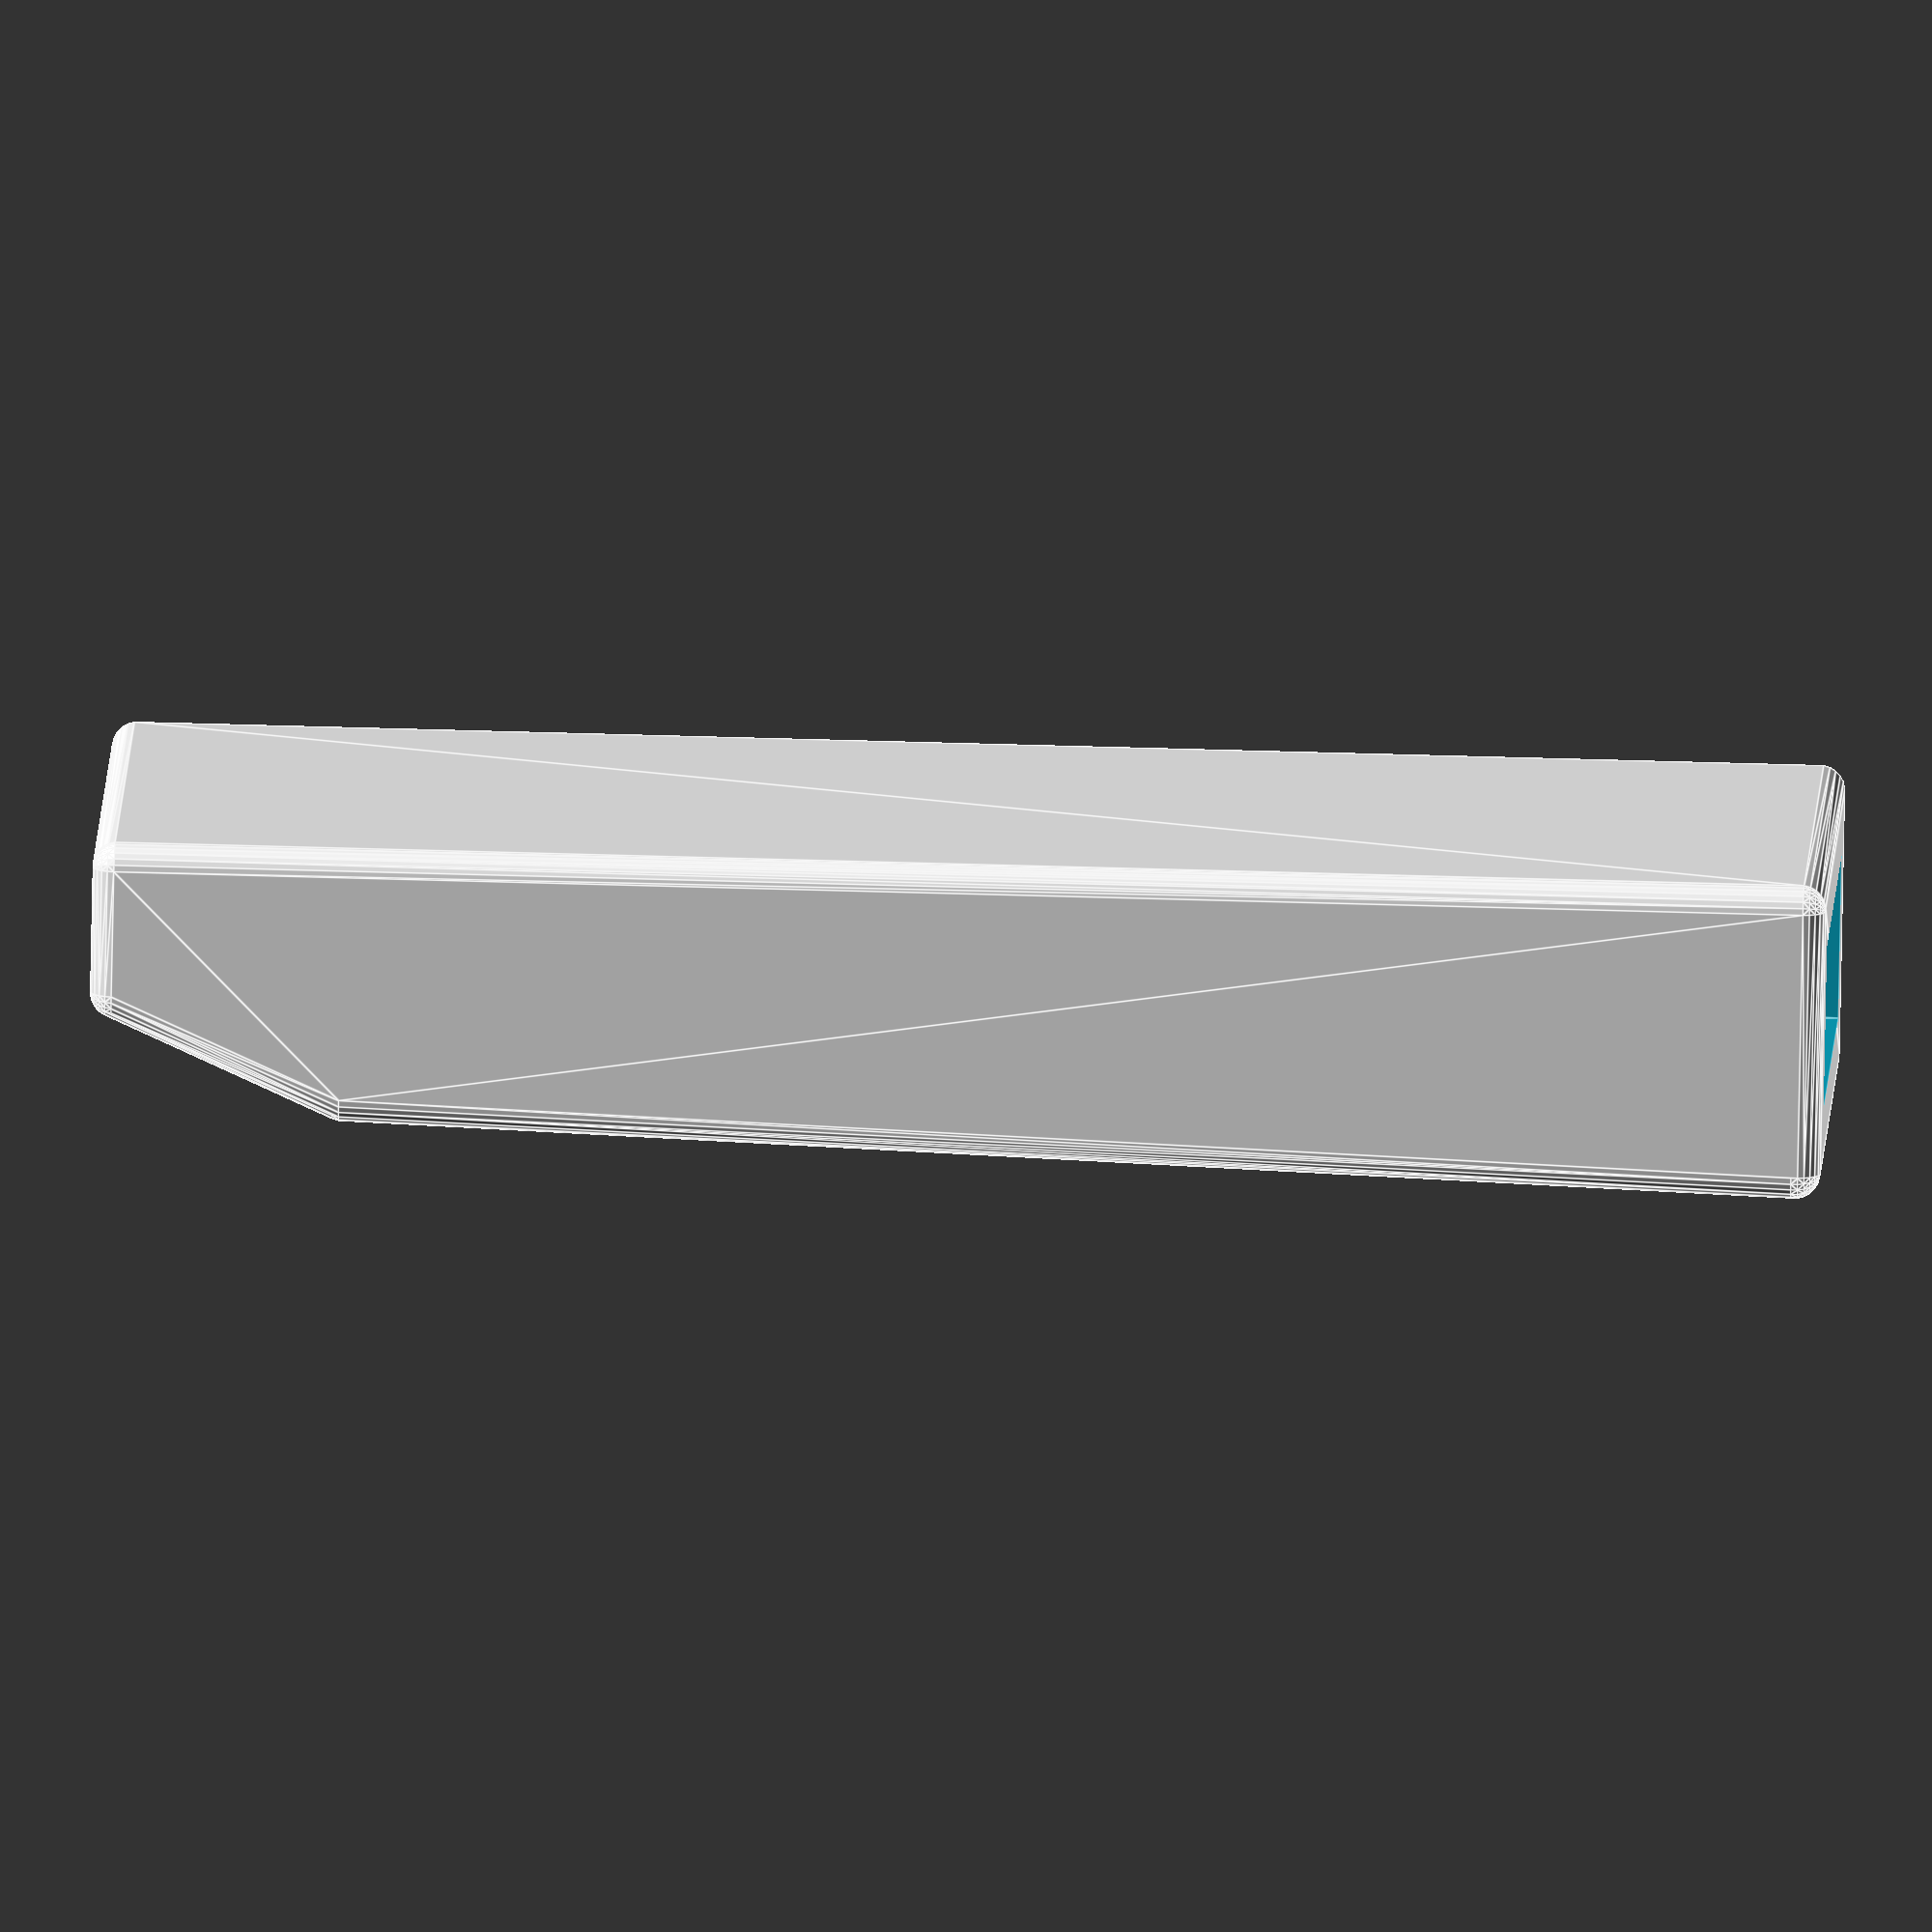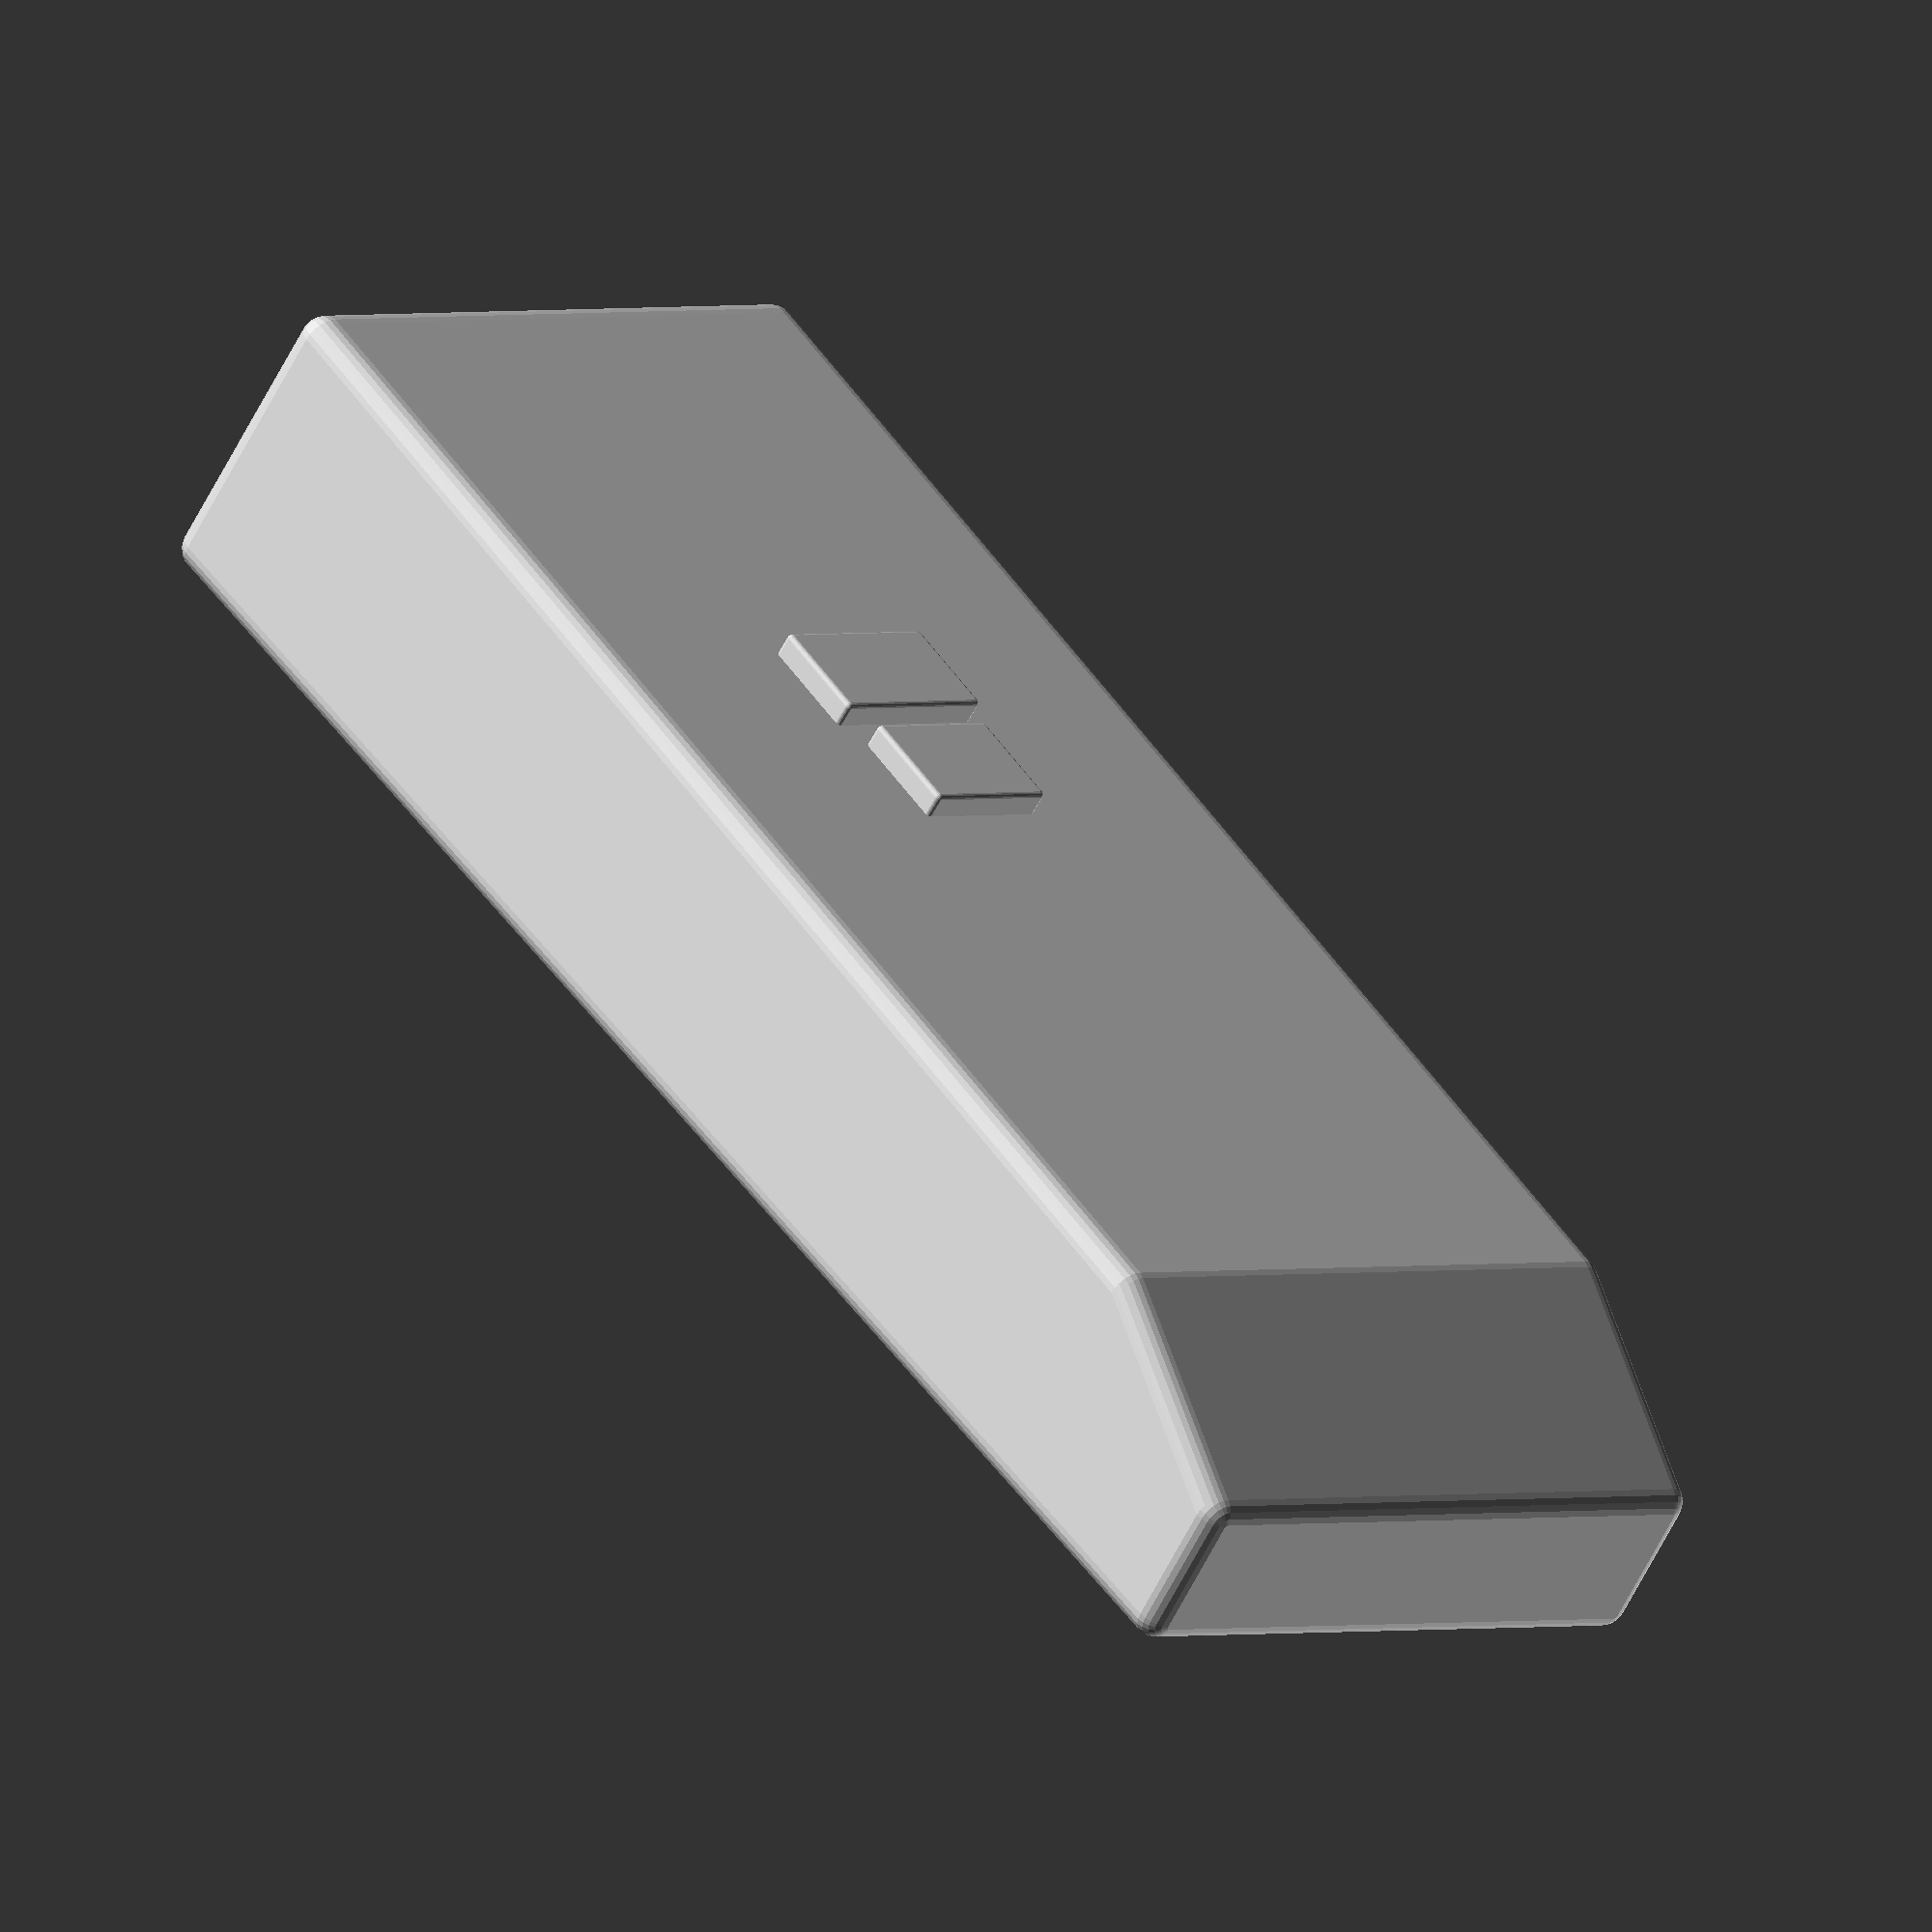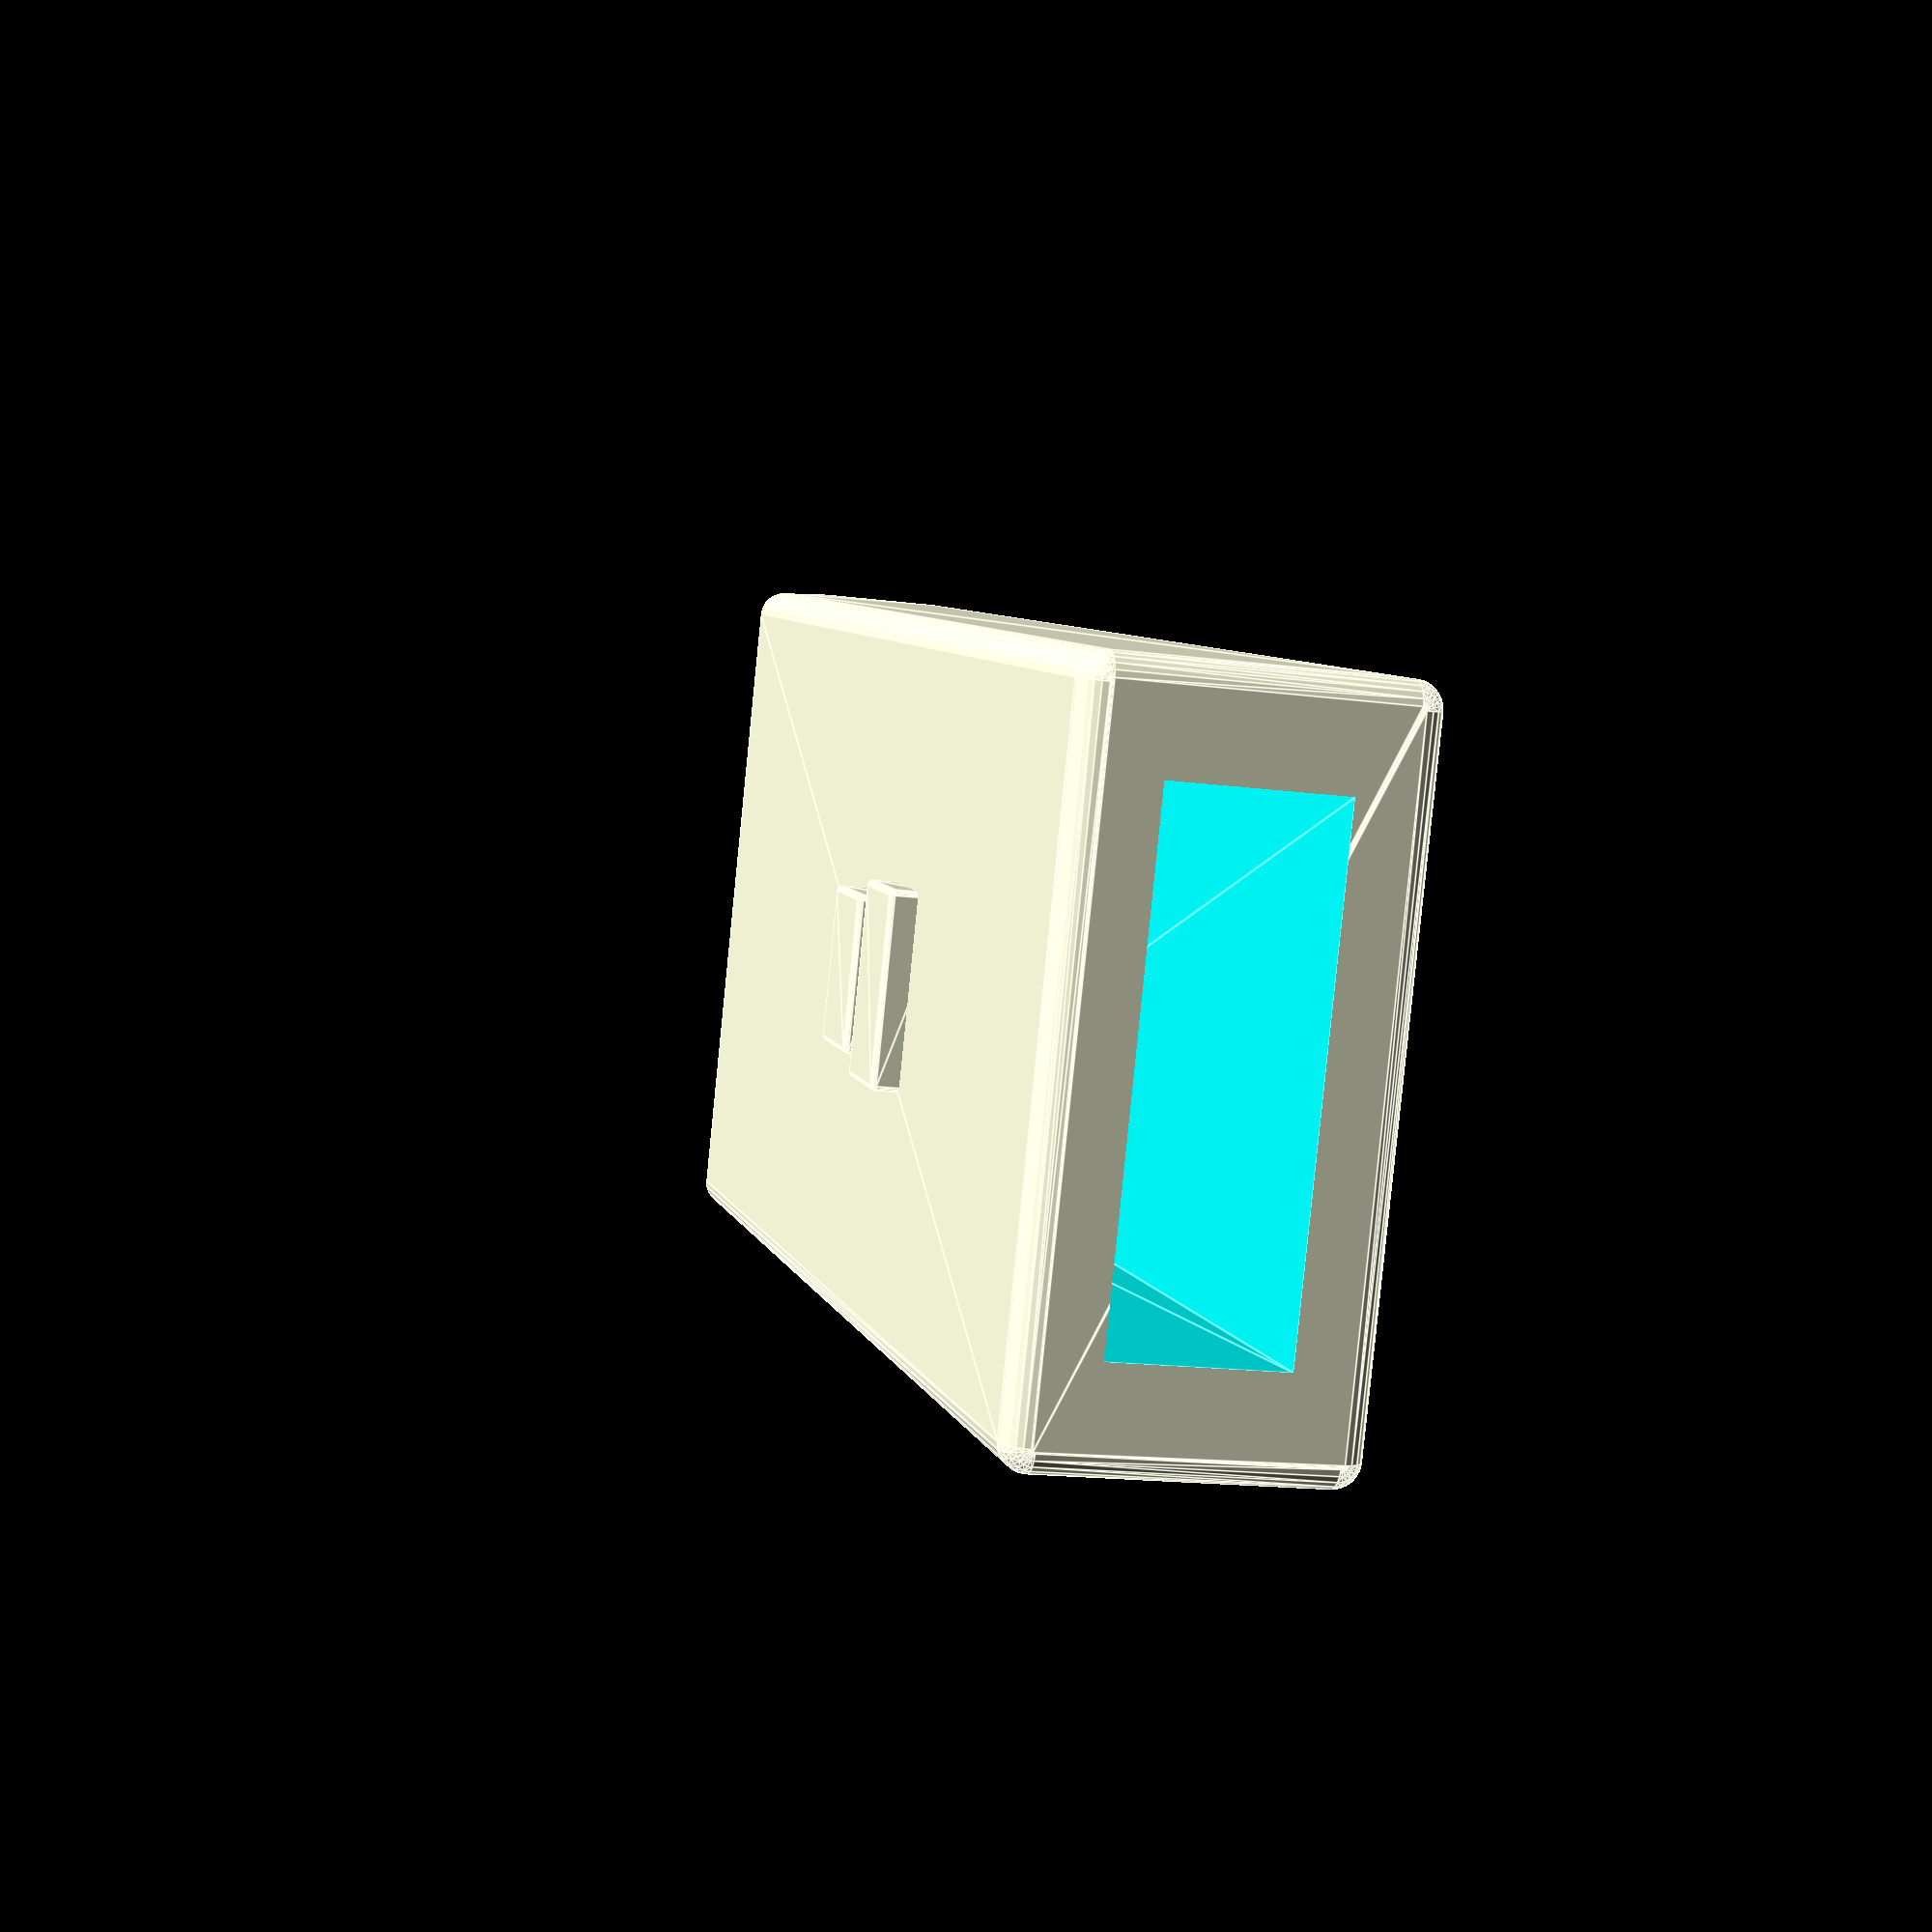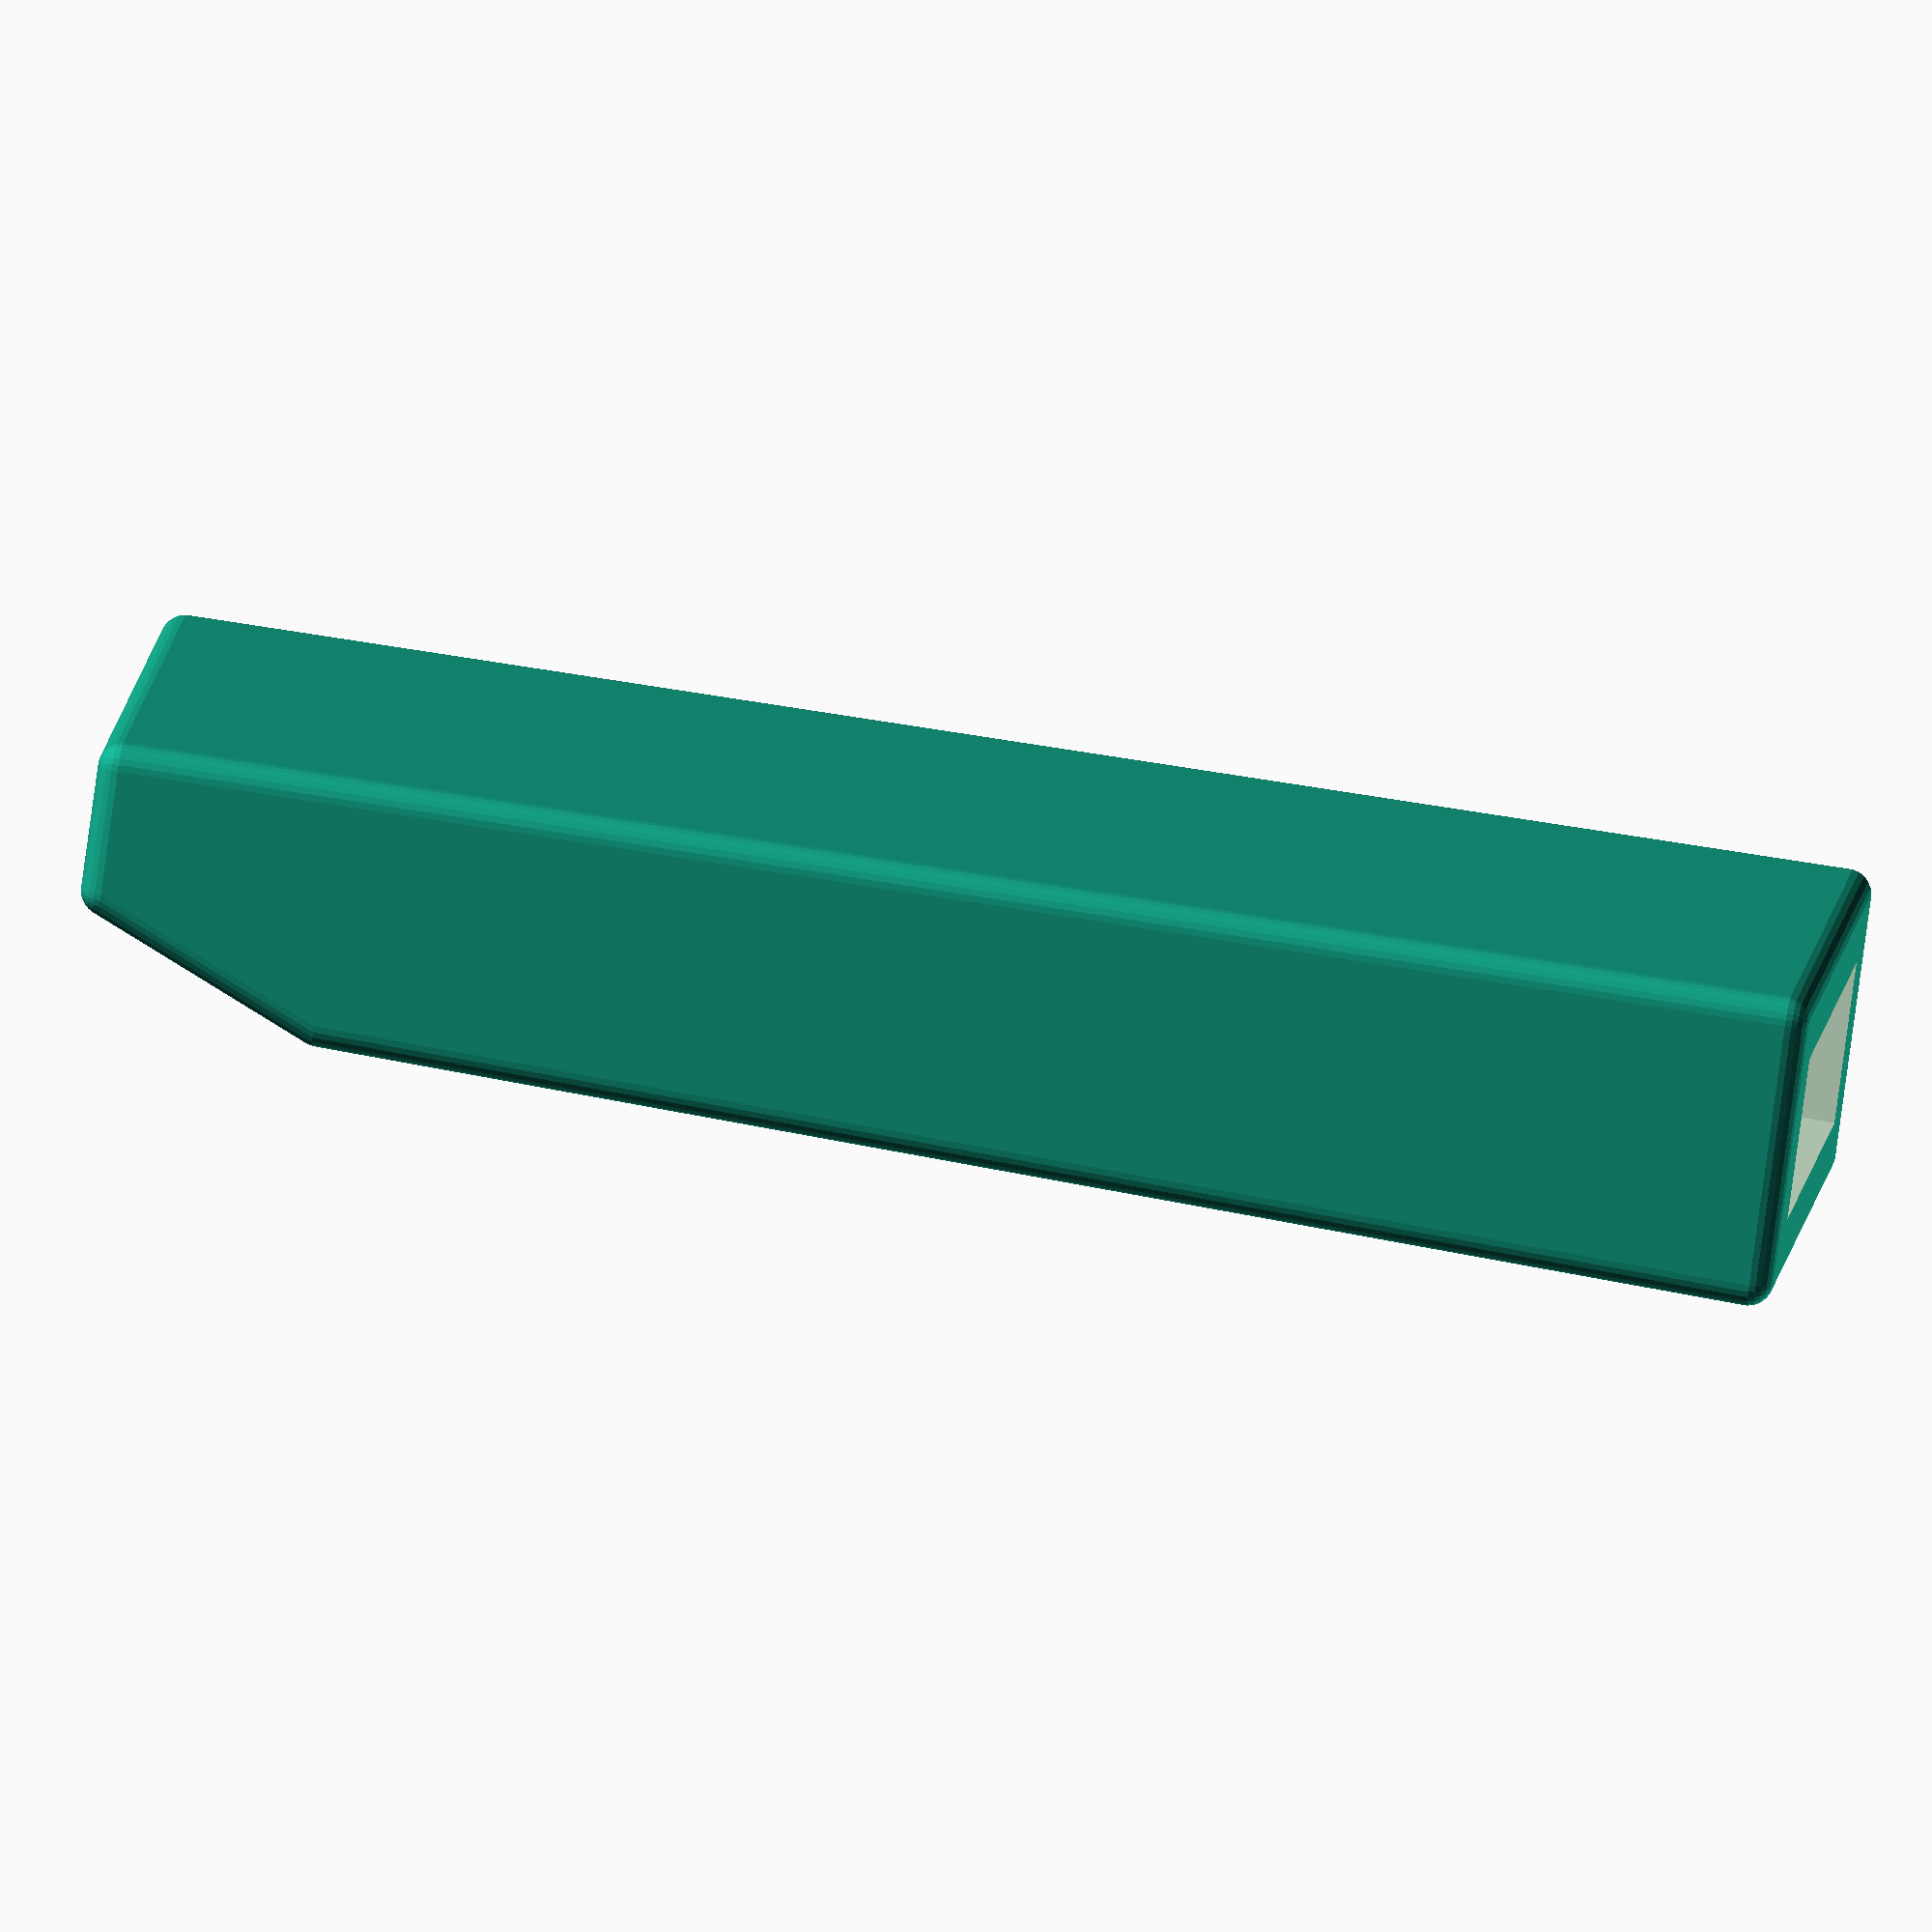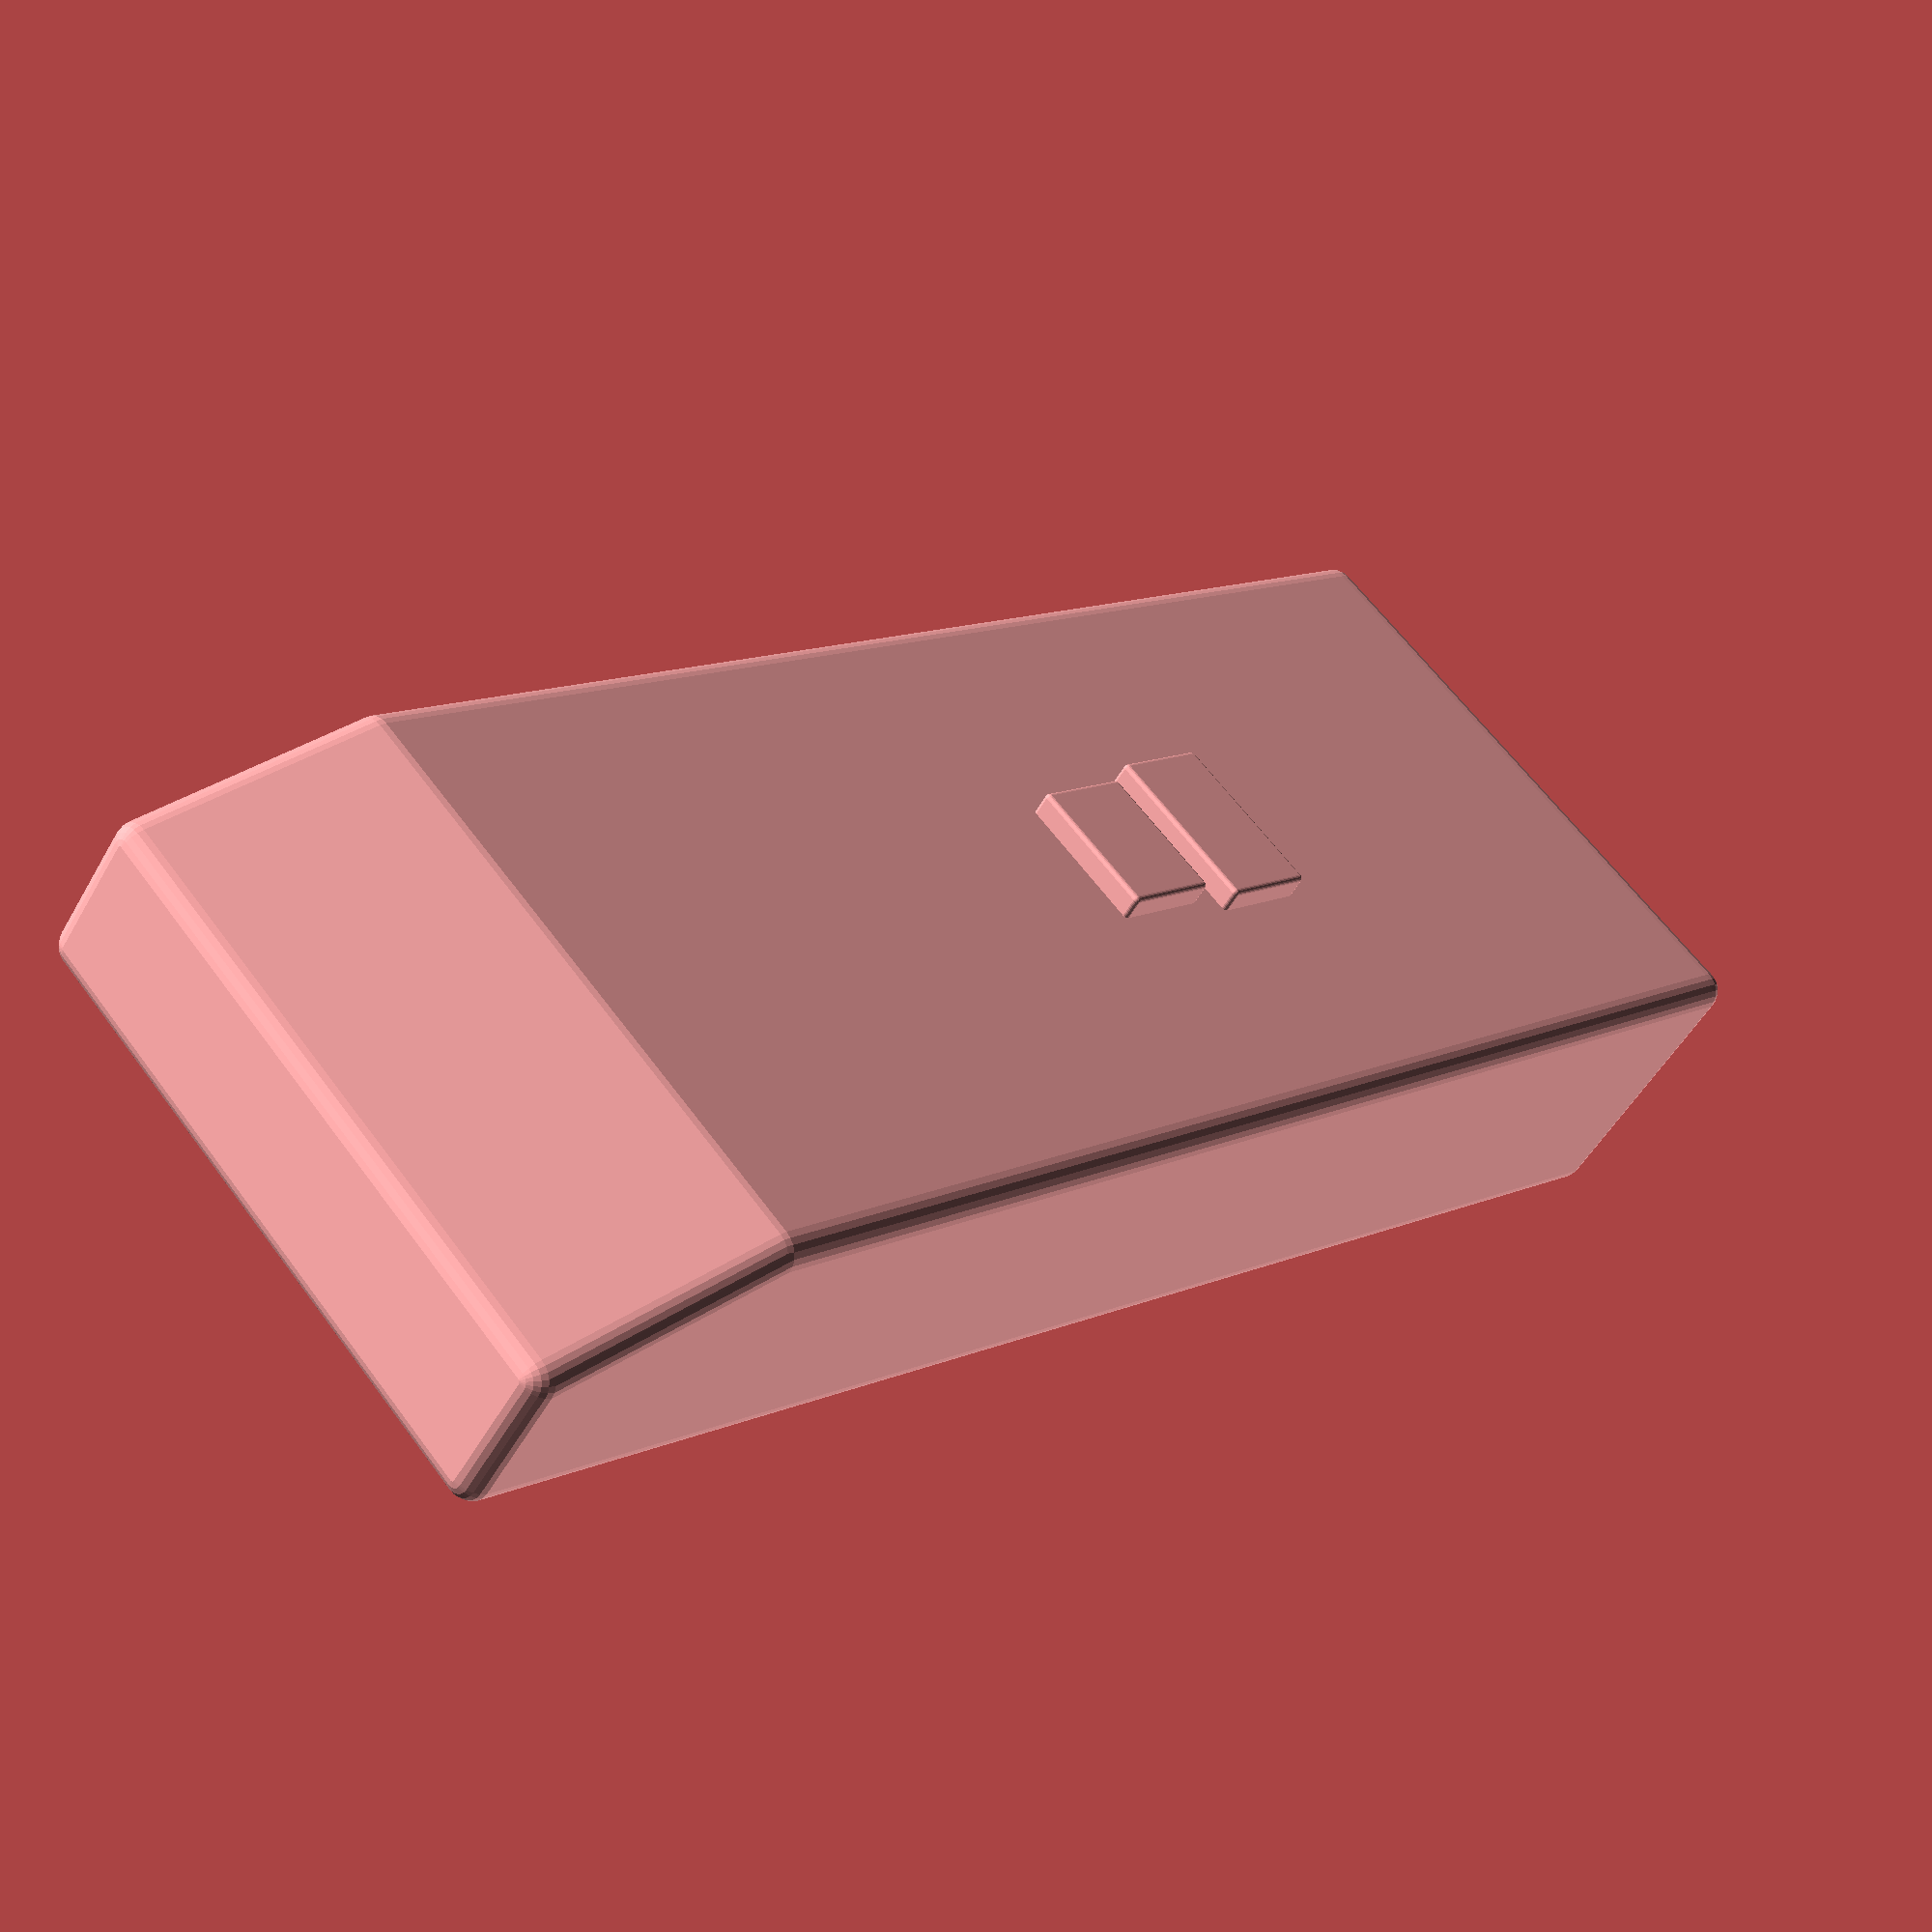
<openscad>
// Chisel Sheath by 吕 minimaple 


// CHISEL PARAMETERS
chisel_width = 19;         // width of chisel in mm
chisel_tip_thickness = 4.9;  // thickness of chisel right where the bevel starts in mm
chisel_end_thickness = 6.5;  // thickness of chisel at end of sheath in mm
chisel_bevel_length = 5; // the length of the bevel (tapering to 0mm)

// SHEATH PARAMETERS
chisel_length = 62;        // length of the chisel (measured from the tip) you want inside the sheath in mm
sheath_wall_thickness = 2; // wall thickness (top/bottom) in mm
sheath_side_thickness = 3; // side wall thickness in mm
sheath_front_thickness = 4; // thickness in front of the chisel in mm

// ADDITIONAL PARAMETERS (unlikel you need to change)
minkowski_radius = 1;          // round-over radius of the sheath in mm
very_tip_thickness_buffer = 1; // the tip goes to 0 thickness but we buffer it to this thickness instead

// 吕 PARAMETERS
logo_width = 7;           // Width of the bottom box
logo_height = 4;           // Height of the bottom box
logo_top_scale = 0.8;      // Ratio of top box width to bottom box
logo_spacing = 1.5;          // Vertical gap between the two boxes
logo_depth = 1;            // Depth of emboss (engrave) in mm
logo_style = "emboss"; // "emboss" or "engrave"
logo_side = "bevel"; // "bevel" or "back"


// openscad has lots of z fighting type issues so offset to prevent them
poop = 1;

// Chisel quadrilateral:
// - vertical left side (X = -lower_width/2)
// - tapered right side (X = +lower_width/2 → +upper_width/2)
// - profile in XZ, extruded along Y
// - fully centered on X axis and Y axis
module chisel_quadrilateral(lower_width = 10, upper_width = 5, height = 20, depth = 4) {
    translate([0, depth/2, 0])  // Center extrusion along X axis
    rotate([90, 0, 0])           // XZ -> XY so extrusion is along Y
    linear_extrude(height = depth, center = false)
        polygon(points = [
            [ 0, 0 ],         // Bottom left (vertical side)
            [ lower_width, 0 ],          // Bottom right
            [ upper_width, height ],     // Top right
            [ 0, height ]      // Top left (vertical side)
        ]);
}

// Example usage:
//chisel_quadrilateral(lower_width = 10, upper_width = 5, height = 20, depth = 40);


// Example usage
// Combined chisel shape: bevel on top
module chisel_shape(
    chisel_width = 37.7,
    chisel_tip_thickness = 3.5,
    chisel_end_thickness = 6.5,
    chisel_bevel_length = 5,
    chisel_length = 50,
    very_tip_thickness_buffer = 1,
) {
    chisel_body_height = chisel_length - chisel_bevel_length;
    union() {
        chisel_quadrilateral(
            lower_width = chisel_end_thickness,
            upper_width = chisel_tip_thickness,
            height = chisel_body_height,
            depth = chisel_width
        );

        // Bevel at the top
        translate([0, 0, chisel_body_height])
        chisel_quadrilateral(
            lower_width = chisel_tip_thickness,
            upper_width = very_tip_thickness_buffer,
            height = chisel_bevel_length,
            depth = chisel_width
        );
    }
}

/*
chisel_shape(
    chisel_width = chisel_width,
    chisel_tip_thickness = chisel_tip_thickness,
    chisel_end_thickness = chisel_end_thickness,
    chisel_bevel_length = chisel_bevel_length,
    chisel_length = chisel_length
);*/

// Rounded sheath shape using Minkowski sum
module sheath_shape() {
    difference() {
        // OUTER: apply minkowski to outer sheath only
        minkowski() {
            // union bear years with this object
            chisel_shape(
                chisel_width = chisel_width + sheath_side_thickness * 2,
                chisel_tip_thickness = chisel_tip_thickness + sheath_wall_thickness * 2,
                chisel_end_thickness = chisel_end_thickness + sheath_wall_thickness * 2,
                chisel_bevel_length = chisel_bevel_length + sheath_front_thickness,
                chisel_length = chisel_length + sheath_front_thickness,
                very_tip_thickness_buffer = very_tip_thickness_buffer + sheath_wall_thickness * 2
            );
            sphere(r = minkowski_radius, $fn = 24);  // small sphere for smooth edges
        }

        // INNER: the actual chisel cavity, offset for wall thickness
        translate([sheath_wall_thickness,0,-poop])
        chisel_shape(
            chisel_width = chisel_width,
            chisel_tip_thickness = chisel_tip_thickness,
            chisel_end_thickness = chisel_end_thickness,
            chisel_bevel_length = chisel_bevel_length,
            chisel_length = chisel_length,
            very_tip_thickness_buffer = very_tip_thickness_buffer
        );
    }
}



// Engrave the 吕 logo on the front face
module logo() {

     minkowski() {
        rotate([90,0,0]) {
            union() {
                // Bottom box
                translate([-logo_width/2, -logo_height/2, 0])
                    cube([logo_width, logo_height, logo_depth+poop]);
                
                // Top box
                translate([-logo_width*logo_top_scale/2, logo_height/2 + logo_spacing, 0])
                    cube([logo_width*logo_top_scale, logo_height, logo_depth+poop]);
            }
        };
        sphere(r = 0.2, $fn = 24); 
    }
    
}

// Parametric logo placement: takes explicit args for style + side
module logo_on_sheath(style, side) {
    

    if (side == "back") {

        // Z: center height for simplicity
        z_offset = (chisel_length + sheath_front_thickness) / 2;

        // Flat left side
        x_offset = style == "emboss" ? -logo_depth - minkowski_radius: -poop;
        y_offset = 0;


        translate([x_offset, y_offset, z_offset])
            rotate([0, 0, 90])  // upright
                logo();
    }
    else if (side == "bevel") {
        // body slope angle
        taper_angle = atan((chisel_end_thickness - chisel_tip_thickness) / (chisel_length - chisel_bevel_length));

        // Right tapered side
        emboss_offset = style == "emboss" ? logo_depth : poop;

        // the total distance along the angle we want to offset the logo by, not entirely correct but whatever
        angled_offset = (chisel_tip_thickness + chisel_end_thickness) / 2 + sheath_wall_thickness * 2 + emboss_offset + minkowski_radius;

        z_offset = chisel_length / 2 - chisel_bevel_length - sheath_front_thickness + sin(taper_angle) * angled_offset;
        x_offset = cos(taper_angle) * angled_offset;
        y_offset = 0;

        translate([x_offset, y_offset, z_offset])
            rotate([0, -taper_angle, 0]) // match slope
            rotate([0, 0, -90])          // face outward
            
                logo();
    }
}


// Example usage in difference() for engraving:
if (logo_style == "emboss") {
    union() {
        sheath_shape();
        logo_on_sheath("emboss", logo_side);
    }
}
else {
    difference() {
        sheath_shape();
        logo_on_sheath("engrave", logo_side);
    }
}

</openscad>
<views>
elev=315.4 azim=56.3 roll=92.1 proj=o view=edges
elev=310.2 azim=302.4 roll=325.7 proj=o view=solid
elev=353.6 azim=354.1 roll=165.8 proj=p view=edges
elev=294.1 azim=36.0 roll=99.5 proj=o view=solid
elev=350.0 azim=309.3 roll=40.3 proj=p view=wireframe
</views>
